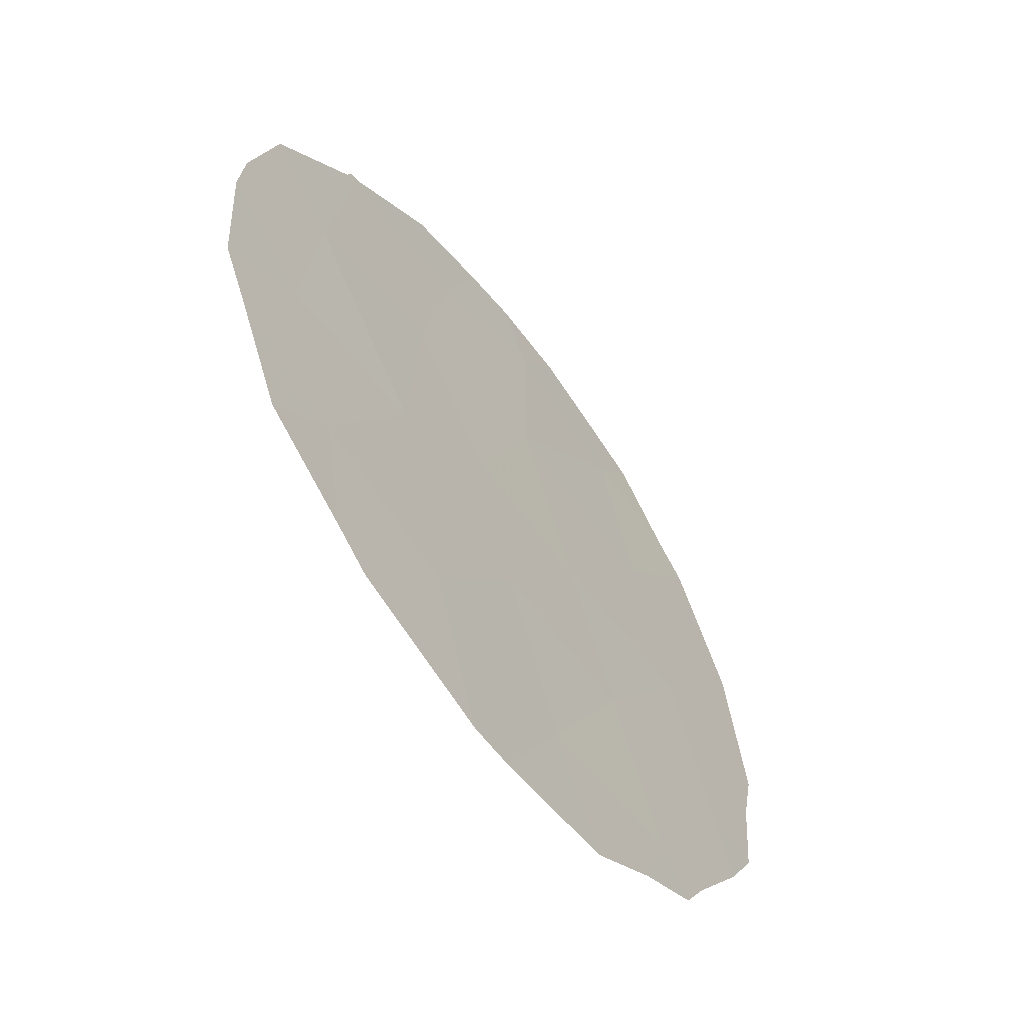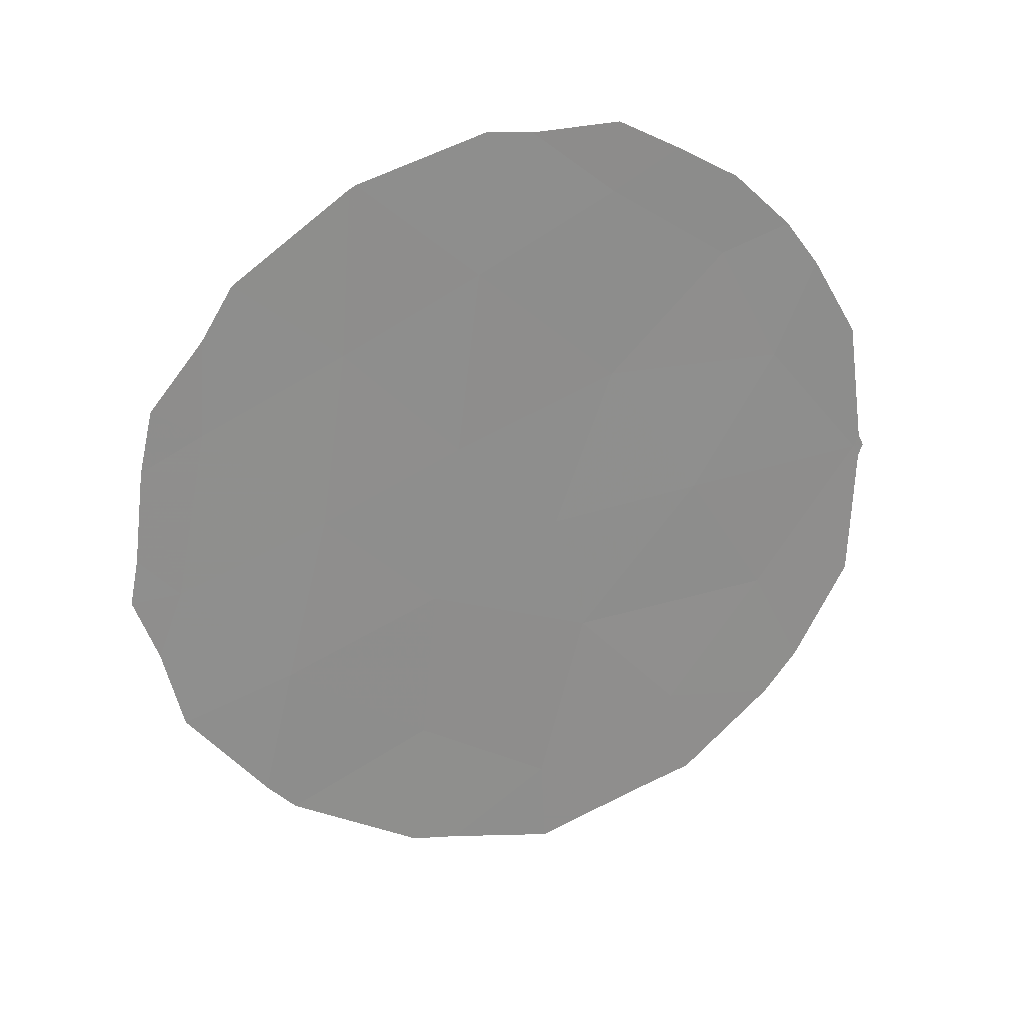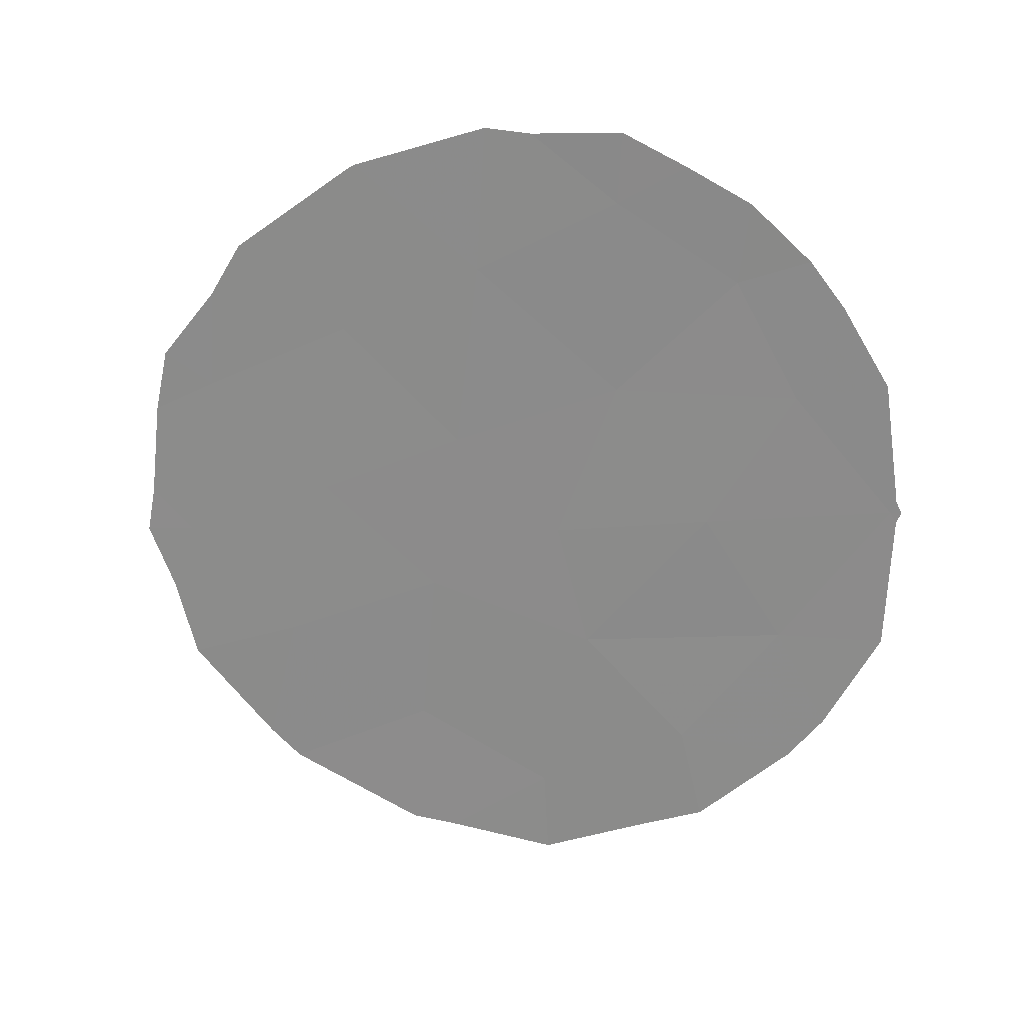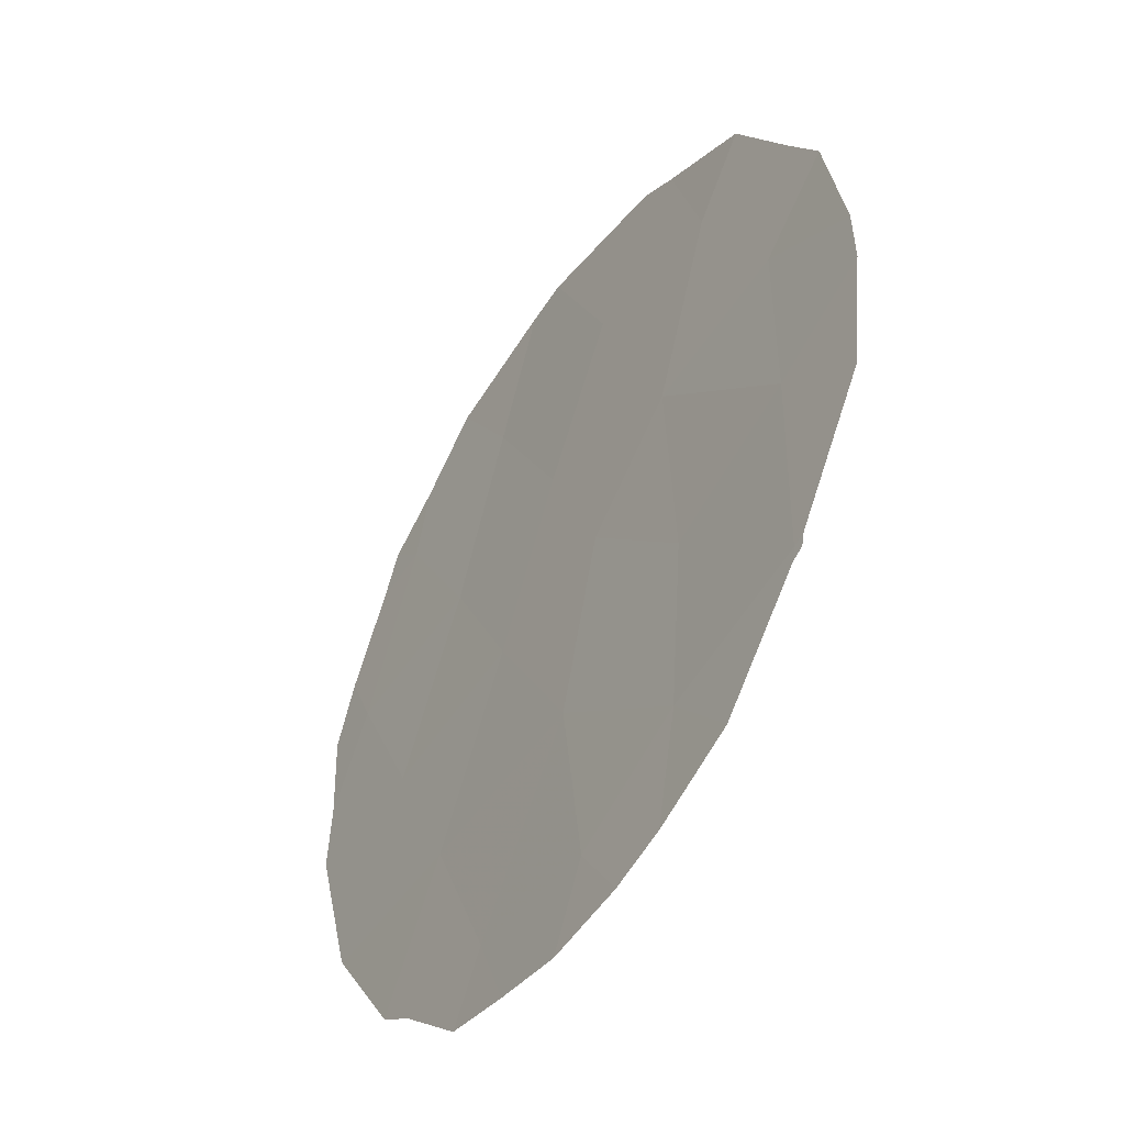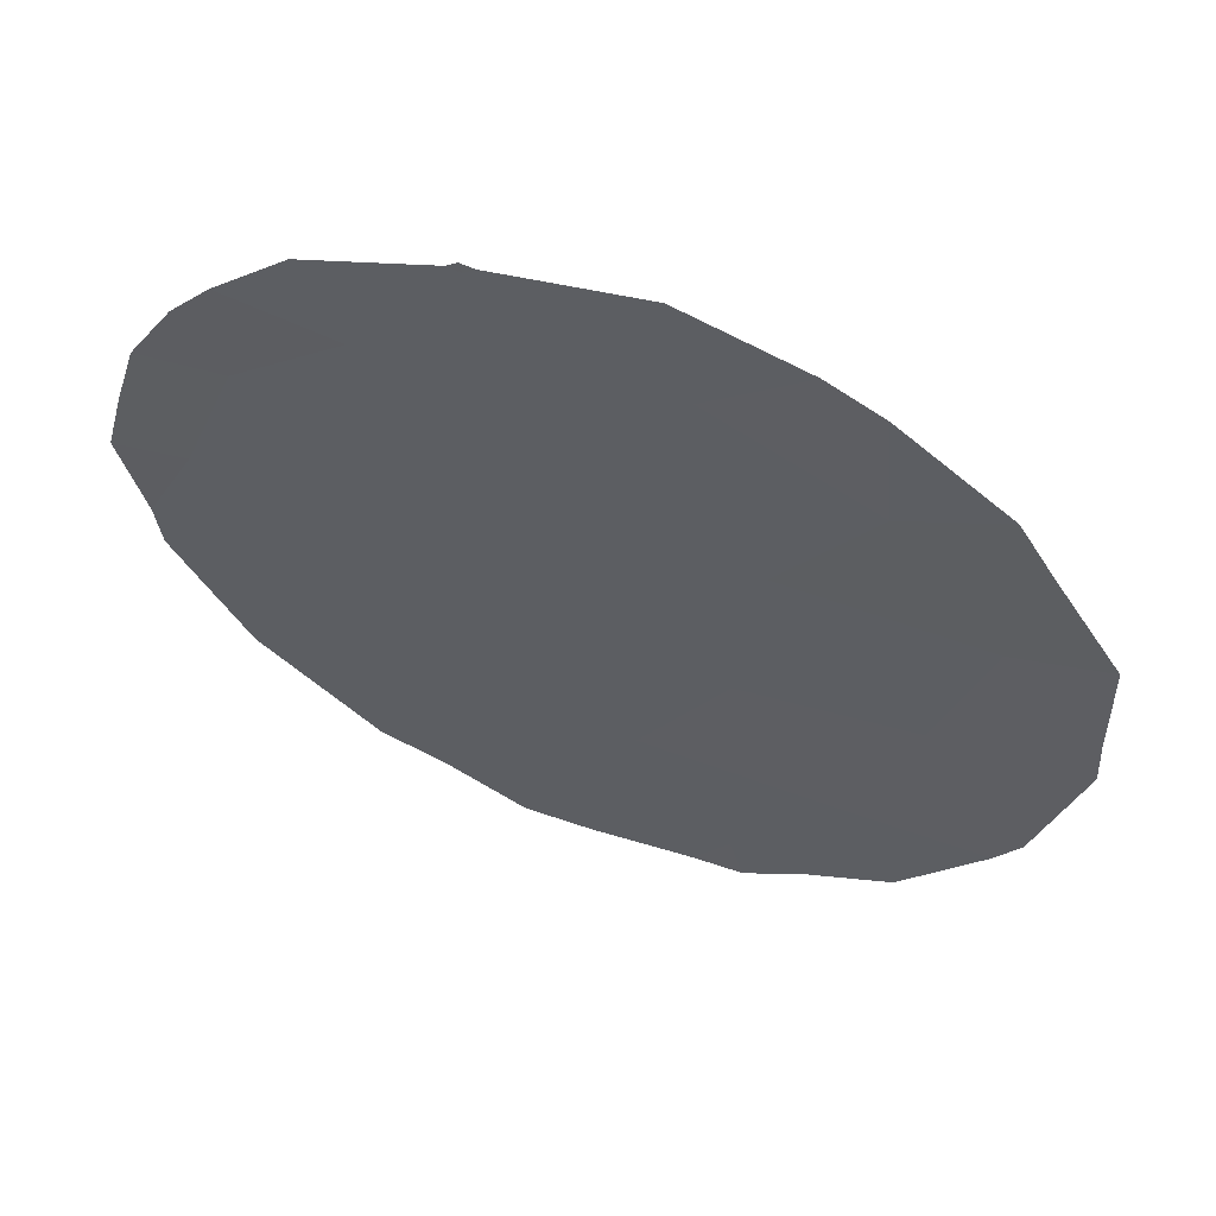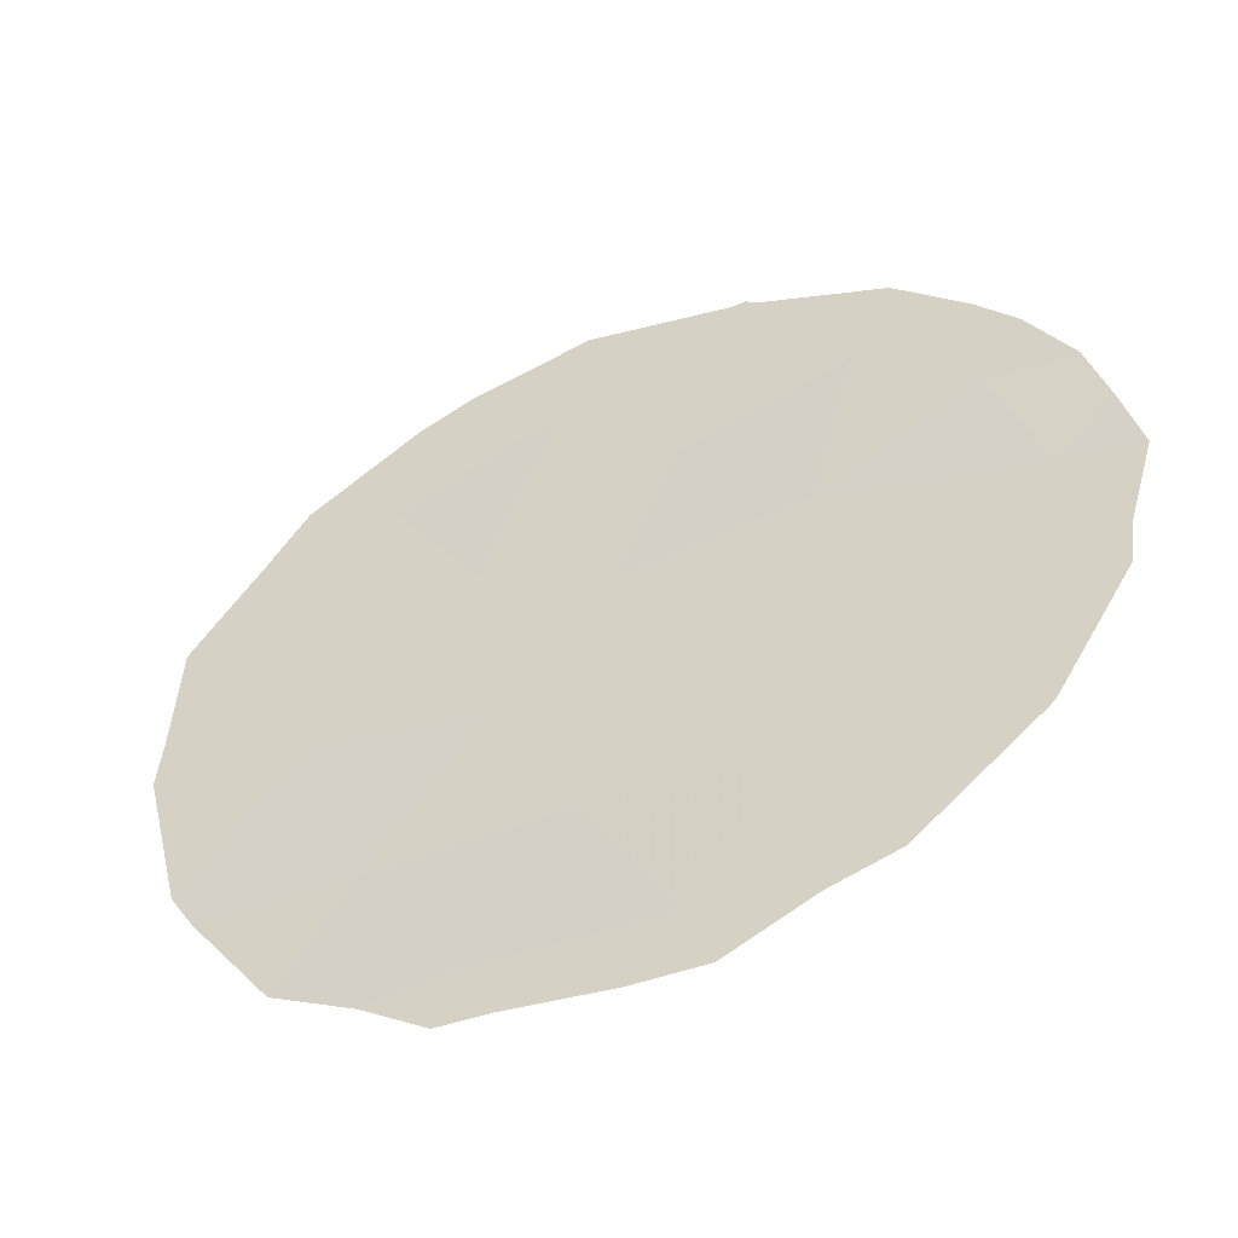
<metadata>
{"format":"obj","ext":"obj","renderer":"f3d","projection":"perspective","resolution":1024,"background":"white","views":[{"elev":-7.3,"azim":-154.8,"up":"+Y"},{"elev":24.2,"azim":44.8,"up":"+Z"},{"elev":23.6,"azim":71.5,"up":"+Z"},{"elev":73.6,"azim":19.7,"up":"+Y"},{"elev":28.3,"azim":112.9,"up":"+Y"},{"elev":-20.5,"azim":-64.1,"up":"+Y"}]}
</metadata>
<code>
v -80.72 84.9 8.029
v -81.32 83.77 9.329
v -80.08 85.97 12.85
v -80.45 85.29 14.27
v -82.27 82 9.988
v -80.59 85.07 11.13
v -81.49 83.42 10.86
v -80.15 85.94 9.612
v -81.94 82.51 14.28
v -81.14 84.04 12.82
v -83.8 79.15 10.52
v -83.6 79.48 12.58
v -81.61 83.3 7.175
v -82.92 80.76 11.25
v -82.76 81.02 13.41
v -83.17 80.31 9.179
v -81.12 83.99 15.18
v -79.52 87.06 11.42
v -82.09 82.28 12.02
v -82.38 81.85 8.061
v -79.53 87.08 9.638
v -79.49 87.13 11.28
v -83.96 78.82 12.19
v -83.88 78.96 12.95
v -79.83 86.4 14.03
v -80.03 86.03 14.58
v -79.57 86.92 13.07
v -81.61 83.08 15.98
v -81.08 84.02 16.04
v -80.36 85.39 15.24
v -80.72 84.7 15.66
v -80.05 86.13 7.88
v -79.86 86.5 8.408
v -79.49 87.12 11.56
v -79.46 87.18 11.43
v -80.95 84.5 6.612
v -81.59 83.36 6.116
v -83.56 79.54 13.78
v -83.37 79.87 14.42
v -82.67 81.12 15.47
v -82.63 81.19 15.51
v -80.59 85.15 6.875
v -84.03 78.71 11.03
v -82.46 81.72 6.406
v -82.19 82.22 6.333
v -81.87 82.59 16.02
v -84.08 78.62 10.47
v -83.95 78.88 9.696
v -83.2 80.31 7.216
v -83.37 79.99 7.566
v -83.83 79.11 8.709
f 6 10 7
f 18 8 21
f 18 21 22
f 10 3 4
f 3 10 6
f 7 10 19
f 11 14 12
f 12 24 23
f 4 3 25
f 4 25 26
f 3 27 25
f 17 29 28
f 4 26 30
f 17 4 30
f 17 30 31
f 5 19 14
f 8 1 32
f 8 32 33
f 18 35 34
f 18 22 35
f 13 37 36
f 12 15 39
f 12 39 38
f 15 9 41
f 15 41 40
f 18 3 6
f 2 7 5
f 18 6 8
f 6 7 2
f 2 8 6
f 1 42 32
f 9 10 17
f 10 4 17
f 11 12 23
f 11 23 43
f 11 16 14
f 12 14 15
f 1 13 36
f 1 36 42
f 12 38 24
f 20 5 16
f 13 20 44
f 13 44 45
f 2 20 13
f 16 5 14
f 19 5 7
f 15 14 19
f 8 2 1
f 9 17 28
f 9 28 46
f 15 40 39
f 11 47 48
f 11 43 47
f 20 49 44
f 20 16 50
f 20 50 49
f 16 51 50
f 16 11 48
f 16 48 51
f 17 31 29
f 19 9 15
f 19 10 9
f 8 33 21
f 5 20 2
f 3 18 34
f 3 34 27
f 9 46 41
f 13 45 37
f 2 13 1

</code>
